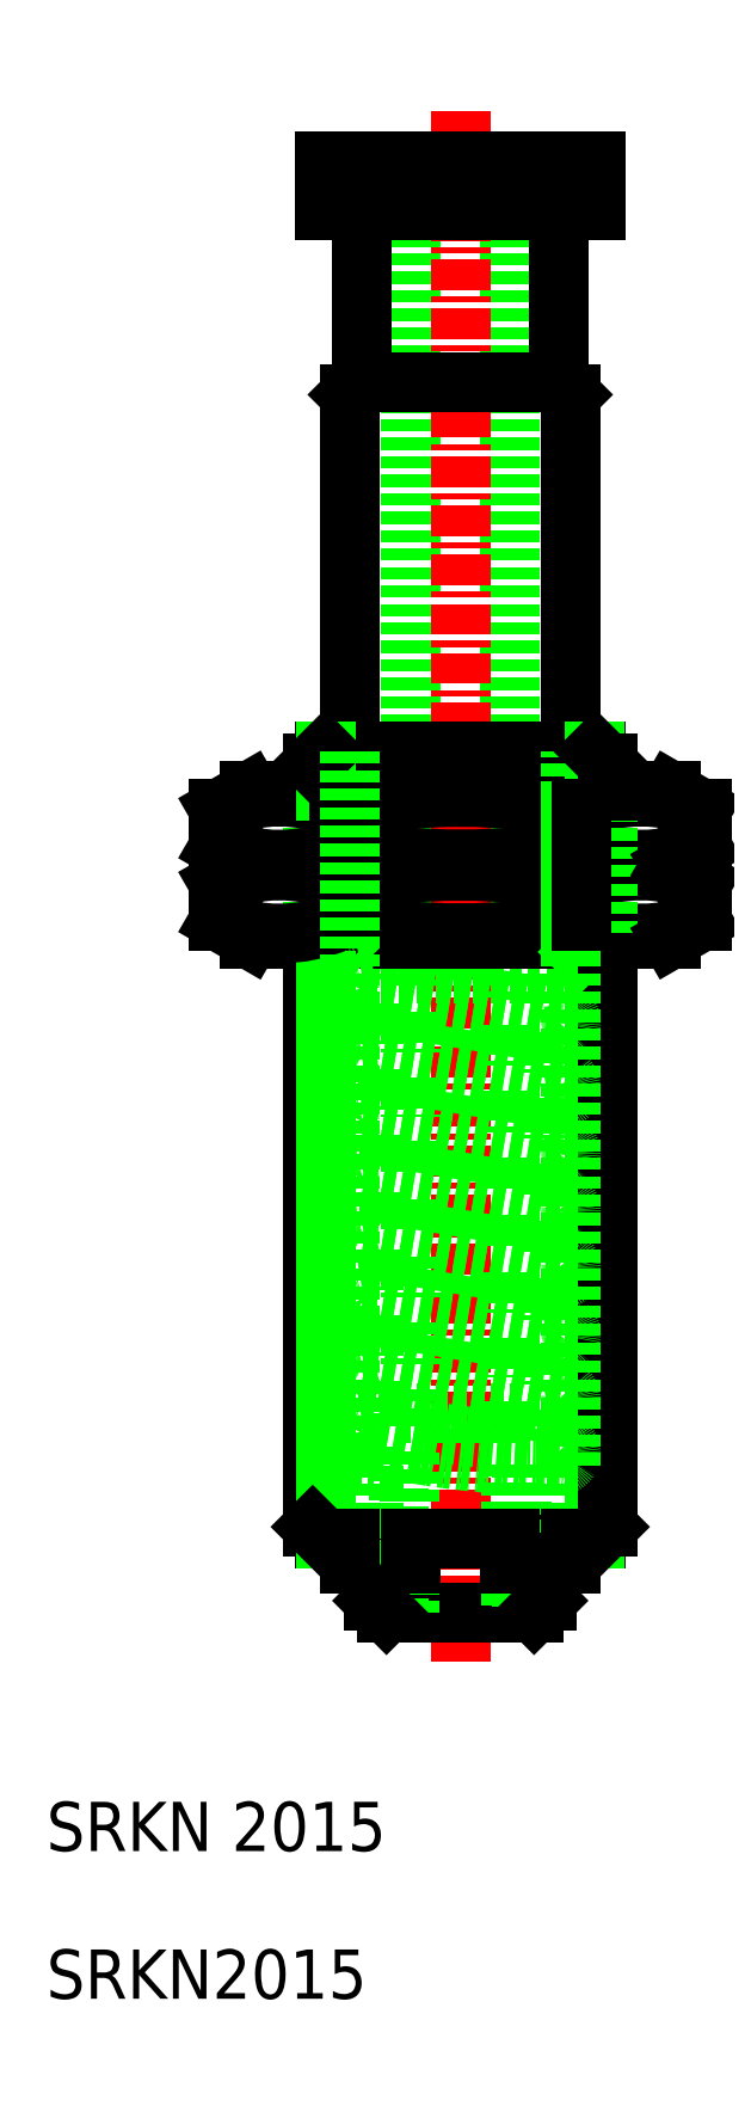
<metadata>
{"format":"dxf","ext":"dxf","renderer":"ezdxf+matplotlib","layout":"modelspace","background":"white","min_lineweight":24,"dpi":150}
</metadata>
<code>
0
SECTION
2
ENTITIES
0
LINE
8
0
10
25.31
20
67
30
0
11
25.31
21
69
31
0
0
LINE
8
0
10
21.81
20
69
30
0
11
21.81
21
34.93
31
0
0
LINE
8
0
10
14.31
20
67
30
0
11
14.31
21
69
31
0
0
LINE
8
0
10
17.81
20
69
30
0
11
17.81
21
35.43
31
0
0
LINE
8
CENTER
10
19.81
20
71
30
0
11
19.81
21
8
31
0
0
TEXT
8
0
10
2.993
20
-5.671
30
0
40
2
1
SRKN2015
0
LINE
8
0
10
14.31
20
67
30
0
11
25.31
21
67
31
0
0
LINE
8
0
10
22.81
20
10
30
0
11
16.81
21
10
31
0
0
LINE
8
0
10
15.81
20
36
30
0
11
23.81
21
36
31
0
0
LINE
8
0
10
15.81
20
60
30
0
11
23.81
21
60
31
0
0
LINE
8
0
10
23.81
20
60
30
0
11
15.81
21
60
31
0
0
LINE
8
0
10
25.31
20
45
30
0
11
14.31
21
45
31
0
0
LINE
8
0
10
23.9
20
34.5
30
0
11
15.9
21
35.83
31
0
0
LINE
8
0
10
11.26
20
43.39
30
0
11
28.37
21
43.39
31
0
0
ARC
8
0
10
19.81
20
62.32
30
0
40
24.7
50
258.5
51
281.5
0
LINE
8
0
10
11.26
20
37.39
30
0
11
28.37
21
37.39
31
0
0
ARC
8
0
10
19.81
20
15.45
30
0
40
24.7
50
78.54
51
101.5
0
ARC
8
0
10
19.81
20
65.32
30
0
40
24.7
50
258.5
51
281.5
0
LINE
8
0
10
11.26
20
40.39
30
0
11
28.37
21
40.39
31
0
0
LINE
8
0
10
11.26
20
40.39
30
0
11
28.37
21
40.39
31
0
0
ARC
8
0
10
19.81
20
18.45
30
0
40
24.7
50
78.54
51
101.5
0
LINE
8
0
10
15.31
20
12
30
0
11
17.81
21
12
31
0
0
ARC
8
0
10
23.38
20
47
30
0
40
31
50
260.5
51
270.3
0
ARC
8
0
10
23.38
20
47
30
0
40
30
50
260.5
51
270.3
0
LINE
8
0
10
22.31
20
18.1
30
0
11
17.31
21
18.1
31
0
0
LINE
8
0
10
14.31
20
13
30
0
11
25.31
21
13
31
0
0
LINE
8
0
10
23.73
20
18.18
30
0
11
15.73
21
19.51
31
0
0
LINE
8
0
10
23.9
20
19.16
30
0
11
15.9
21
20.5
31
0
0
LINE
8
0
10
23.73
20
30.84
30
0
11
15.73
21
32.18
31
0
0
LINE
8
0
10
23.9
20
31.83
30
0
11
15.9
21
33.16
31
0
0
LINE
8
0
10
23.73
20
33.51
30
0
11
15.73
21
34.84
31
0
0
LINE
8
0
10
13.81
20
37.39
30
0
11
13.81
21
13.5
31
0
0
LINE
8
0
10
14.36
20
13
30
0
11
14.36
21
37.39
31
0
0
LINE
8
0
10
15.31
20
45
30
0
11
15.31
21
16
31
0
0
LINE
8
0
10
16.31
20
34.75
30
0
11
16.31
21
33.09
31
0
0
LINE
8
0
10
17.81
20
34.41
30
0
11
17.81
21
32.76
31
0
0
LINE
8
0
10
16.31
20
12
30
0
11
16.31
21
10.5
31
0
0
LINE
8
0
10
17.75
20
16.51
30
0
11
17.75
21
10
31
0
0
LINE
8
0
10
17.31
20
16.58
30
0
11
17.31
21
10
31
0
0
LINE
8
0
10
16.31
20
10.5
30
0
11
16.81
21
10
31
0
0
LINE
8
0
10
14.31
20
13
30
0
11
13.81
21
13.5
31
0
0
LINE
8
0
10
17.31
20
18.1
30
0
11
17.31
21
17.59
31
0
0
LINE
8
0
10
17.75
20
18.1
30
0
11
17.75
21
17.52
31
0
0
LINE
8
0
10
16.31
20
19.41
30
0
11
16.31
21
17.76
31
0
0
LINE
8
0
10
18.28
20
16.42
30
0
11
15.73
21
16.84
31
0
0
LINE
8
0
10
18.44
20
17.41
30
0
11
15.9
21
17.83
31
0
0
LINE
8
0
10
16.31
20
16.75
30
0
11
16.31
21
12
31
0
0
LINE
8
0
10
17.81
20
13
30
0
11
17.81
21
12
31
0
0
LINE
8
0
10
15.31
20
13
30
0
11
15.31
21
12
31
0
0
ARC
8
0
10
15.81
20
17.34
30
0
40
0.5
50
99.46
51
260.5
0
LINE
8
0
10
16.31
20
17.93
30
0
11
15.73
21
17.83
31
0
0
LINE
8
0
10
15.31
20
16
30
0
11
16.31
21
16
31
0
0
LINE
8
0
10
16.31
20
17.93
30
0
11
15.73
21
17.83
31
0
0
LINE
8
0
10
16.31
20
32.08
30
0
11
16.31
21
30.43
31
0
0
ARC
8
0
10
15.81
20
20
30
0
40
0.5
50
99.46
51
260.5
0
ARC
8
0
10
15.81
20
32.67
30
0
40
0.5
50
99.46
51
260.5
0
LINE
8
0
10
16.31
20
33.26
30
0
11
15.73
21
33.16
31
0
0
LINE
8
0
10
16.31
20
20.59
30
0
11
15.73
21
20.5
31
0
0
LINE
8
0
10
17.81
20
19.08
30
0
11
17.81
21
18.1
31
0
0
LINE
8
0
10
17.81
20
31.75
30
0
11
17.81
21
30.18
31
0
0
LINE
8
0
10
15.31
20
59.5
30
0
11
15.31
21
45
31
0
0
LINE
8
0
10
13.81
20
43.39
30
0
11
13.81
21
37.39
31
0
0
LINE
8
0
10
14.36
20
43.39
30
0
11
14.36
21
37.39
31
0
0
LINE
8
0
10
11.26
20
40.39
30
0
11
10
21
39.66
31
0
0
ARC
8
0
10
12.45
20
33.97
30
0
40
6.202
50
66.7
51
113.3
0
ARC
8
0
10
12.45
20
43.81
30
0
40
6.202
50
246.7
51
293.3
0
LINE
8
0
10
10
20
39.66
30
0
11
10
21
38.11
31
0
0
LINE
8
0
10
11.26
20
37.39
30
0
11
10
21
38.11
31
0
0
LINE
8
0
10
14.91
20
39.66
30
0
11
14.91
21
38.11
31
0
0
ARC
8
0
10
12.45
20
46.81
30
0
40
6.202
50
246.7
51
293.3
0
ARC
8
0
10
12.45
20
36.97
30
0
40
6.202
50
66.7
51
113.3
0
LINE
8
0
10
10
20
42.66
30
0
11
10
21
41.11
31
0
0
LINE
8
0
10
11.26
20
40.39
30
0
11
10
21
41.11
31
0
0
LINE
8
0
10
11.26
20
43.39
30
0
11
10
21
42.66
31
0
0
LINE
8
0
10
13.81
20
44.5
30
0
11
13.81
21
43.39
31
0
0
LINE
8
0
10
14.36
20
43.39
30
0
11
14.36
21
45
31
0
0
LINE
8
0
10
13.81
20
44.5
30
0
11
14.31
21
45
31
0
0
LINE
8
0
10
14.91
20
42.66
30
0
11
14.91
21
41.11
31
0
0
LINE
8
0
10
15.31
20
45
30
0
11
15.31
21
36.5
31
0
0
LINE
8
0
10
16.31
20
36
30
0
11
16.31
21
35.76
31
0
0
LINE
8
0
10
15.31
20
36.5
30
0
11
15.81
21
36
31
0
0
ARC
8
0
10
15.81
20
35.34
30
0
40
0.5
50
99.46
51
260.5
0
LINE
8
0
10
16.31
20
35.93
30
0
11
15.73
21
35.83
31
0
0
LINE
8
0
10
15.81
20
67
30
0
11
15.81
21
60
31
0
0
LINE
8
0
10
15.31
20
59.5
30
0
11
15.81
21
60
31
0
0
LINE
8
0
10
25.27
20
13
30
0
11
25.27
21
37.39
31
0
0
LINE
8
0
10
25.81
20
13.5
30
0
11
25.81
21
37.39
31
0
0
ARC
8
0
10
23.81
20
34
30
0
40
0.5
50
260.5
51
80.54
0
LINE
8
0
10
24.31
20
45
30
0
11
24.31
21
16
31
0
0
LINE
8
0
10
23.31
20
12
30
0
11
23.31
21
10.5
31
0
0
LINE
8
0
10
21.88
20
16.03
30
0
11
21.88
21
10
31
0
0
LINE
8
0
10
22.31
20
16.02
30
0
11
22.31
21
10
31
0
0
LINE
8
0
10
22.81
20
10
30
0
11
23.31
21
10.5
31
0
0
LINE
8
0
10
21.88
20
18.1
30
0
11
21.88
21
17.04
31
0
0
LINE
8
0
10
22.31
20
18.1
30
0
11
22.31
21
17.02
31
0
0
LINE
8
0
10
23.31
20
18.25
30
0
11
23.31
21
17
31
0
0
ARC
8
0
10
23.81
20
16.5
30
0
40
0.5
50
270
51
90.27
0
LINE
8
0
10
23.31
20
16
30
0
11
24.31
21
16
31
0
0
LINE
8
0
10
23.31
20
16
30
0
11
23.31
21
12
31
0
0
LINE
8
0
10
23.81
20
16
30
0
11
23.05
21
16
31
0
0
LINE
8
0
10
23.52
20
17
30
0
11
23.81
21
17
31
0
0
LINE
8
0
10
21.81
20
13
30
0
11
21.81
21
12
31
0
0
LINE
8
0
10
25.81
20
13.5
30
0
11
25.31
21
13
31
0
0
LINE
8
0
10
24.31
20
13
30
0
11
24.31
21
12
31
0
0
ARC
8
0
10
23.81
20
18.67
30
0
40
0.5
50
260.5
51
80.54
0
ARC
8
0
10
23.81
20
31.34
30
0
40
0.5
50
260.5
51
80.54
0
LINE
8
0
10
23.9
20
18.18
30
0
11
23.31
21
18.08
31
0
0
LINE
8
0
10
23.9
20
33.51
30
0
11
23.31
21
33.41
31
0
0
LINE
8
0
10
23.9
20
30.84
30
0
11
23.31
21
30.75
31
0
0
LINE
8
0
10
23.9
20
18.18
30
0
11
23.31
21
18.08
31
0
0
LINE
8
0
10
23.31
20
33.58
30
0
11
23.31
21
31.93
31
0
0
LINE
8
0
10
23.31
20
30.91
30
0
11
23.31
21
29.26
31
0
0
LINE
8
0
10
21.81
20
33.91
30
0
11
21.81
21
32.26
31
0
0
LINE
8
0
10
21.81
20
18.58
30
0
11
21.81
21
18.1
31
0
0
LINE
8
0
10
21.81
20
31.25
30
0
11
21.81
21
29.51
31
0
0
LINE
8
0
10
23.73
20
18.18
30
0
11
21.8
21
18.5
31
0
0
LINE
8
0
10
24.31
20
45
30
0
11
24.31
21
59.5
31
0
0
ARC
8
0
10
27.18
20
43.81
30
0
40
6.202
50
246.7
51
293.3
0
ARC
8
0
10
27.18
20
33.97
30
0
40
6.202
50
66.7
51
113.3
0
ARC
8
0
10
27.18
20
46.81
30
0
40
6.202
50
246.7
51
293.3
0
ARC
8
0
10
27.18
20
36.97
30
0
40
6.202
50
66.7
51
113.3
0
LINE
8
0
10
25.27
20
43.39
30
0
11
25.27
21
37.39
31
0
0
LINE
8
0
10
25.81
20
43.39
30
0
11
25.81
21
37.39
31
0
0
LINE
8
0
10
24.31
20
36.5
30
0
11
24.31
21
45
31
0
0
LINE
8
0
10
23.81
20
36
30
0
11
24.31
21
36.5
31
0
0
LINE
8
0
10
23.31
20
36
30
0
11
23.31
21
34.59
31
0
0
LINE
8
0
10
24.72
20
39.66
30
0
11
24.72
21
38.11
31
0
0
LINE
8
0
10
25.27
20
43.39
30
0
11
25.27
21
45
31
0
0
LINE
8
0
10
25.81
20
43.39
30
0
11
25.81
21
44.5
31
0
0
LINE
8
0
10
25.31
20
45
30
0
11
25.81
21
44.5
31
0
0
LINE
8
0
10
24.72
20
42.66
30
0
11
24.72
21
41.11
31
0
0
LINE
8
0
10
28.37
20
40.39
30
0
11
29.63
21
39.66
31
0
0
LINE
8
0
10
29.63
20
39.66
30
0
11
29.63
21
38.11
31
0
0
LINE
8
0
10
28.37
20
37.39
30
0
11
29.63
21
38.11
31
0
0
LINE
8
0
10
29.63
20
42.66
30
0
11
29.63
21
41.11
31
0
0
LINE
8
0
10
28.37
20
40.39
30
0
11
29.63
21
41.11
31
0
0
LINE
8
0
10
28.37
20
43.39
30
0
11
29.63
21
42.66
31
0
0
LINE
8
0
10
23.81
20
67
30
0
11
23.81
21
60
31
0
0
LINE
8
0
10
23.81
20
60
30
0
11
24.31
21
59.5
31
0
0
LINE
8
0
10
25.31
20
69
30
0
11
14.31
21
69
31
0
0
TEXT
8
0
10
2.993
20
0.3288
30
0
40
2
1
SRKN 2015
0
LINE
8
0
10
21.81
20
12
30
0
11
24.31
21
12
31
0
0
LINE
8
0
10
16.31
20
30.59
30
0
11
15.73
21
30.5
31
0
0
ARC
8
0
10
15.81
20
30
30
0
40
0.5
50
99.46
51
260.5
0
ARC
8
0
10
23.81
20
28.67
30
0
40
0.5
50
260.5
51
80.54
0
LINE
8
0
10
23.9
20
28.18
30
0
11
23.31
21
28.08
31
0
0
LINE
8
0
10
23.9
20
29.16
30
0
11
15.9
21
30.5
31
0
0
LINE
8
0
10
23.73
20
28.18
30
0
11
15.73
21
29.51
31
0
0
ARC
8
0
10
15.81
20
27.67
30
0
40
0.5
50
99.46
51
260.5
0
LINE
8
0
10
16.31
20
28.26
30
0
11
15.73
21
28.16
31
0
0
ARC
8
0
10
23.81
20
26.34
30
0
40
0.5
50
260.5
51
80.54
0
LINE
8
0
10
23.9
20
25.84
30
0
11
23.31
21
25.75
31
0
0
LINE
8
0
10
23.9
20
25.84
30
0
11
23.31
21
25.75
31
0
0
LINE
8
0
10
23.73
20
25.84
30
0
11
15.73
21
27.18
31
0
0
LINE
8
0
10
23.9
20
26.83
30
0
11
15.9
21
28.16
31
0
0
LINE
8
0
10
16.31
20
29.41
30
0
11
16.31
21
28.09
31
0
0
LINE
8
0
10
17.81
20
29.16
30
0
11
17.81
21
27.84
31
0
0
LINE
8
0
10
16.31
20
27.08
30
0
11
16.31
21
25.76
31
0
0
LINE
8
0
10
17.81
20
26.83
30
0
11
17.81
21
25.51
31
0
0
LINE
8
0
10
21.81
20
28.5
30
0
11
21.81
21
27.18
31
0
0
LINE
8
0
10
23.31
20
28.25
30
0
11
23.31
21
26.93
31
0
0
LINE
8
0
10
21.81
20
26.16
30
0
11
21.81
21
24.84
31
0
0
LINE
8
0
10
23.31
20
25.91
30
0
11
23.31
21
24.59
31
0
0
LINE
8
0
10
16.31
20
25.93
30
0
11
15.73
21
25.83
31
0
0
ARC
8
0
10
15.81
20
25.34
30
0
40
0.5
50
99.46
51
260.5
0
LINE
8
0
10
23.9
20
23.51
30
0
11
23.31
21
23.41
31
0
0
LINE
8
0
10
23.9
20
23.51
30
0
11
23.31
21
23.41
31
0
0
ARC
8
0
10
23.81
20
24
30
0
40
0.5
50
260.5
51
80.54
0
LINE
8
0
10
23.73
20
23.51
30
0
11
15.73
21
24.84
31
0
0
LINE
8
0
10
23.9
20
24.5
30
0
11
15.9
21
25.83
31
0
0
LINE
8
0
10
16.31
20
23.26
30
0
11
15.73
21
23.16
31
0
0
ARC
8
0
10
15.81
20
22.67
30
0
40
0.5
50
99.46
51
260.5
0
ARC
8
0
10
23.81
20
21.34
30
0
40
0.5
50
260.5
51
80.54
0
LINE
8
0
10
23.9
20
20.84
30
0
11
23.31
21
20.75
31
0
0
LINE
8
0
10
23.9
20
20.84
30
0
11
23.31
21
20.75
31
0
0
LINE
8
0
10
23.73
20
20.84
30
0
11
15.73
21
22.18
31
0
0
LINE
8
0
10
23.9
20
21.83
30
0
11
15.9
21
23.16
31
0
0
LINE
8
0
10
16.31
20
24.75
30
0
11
16.31
21
23.09
31
0
0
LINE
8
0
10
17.81
20
24.5
30
0
11
17.81
21
22.84
31
0
0
LINE
8
0
10
16.31
20
22.08
30
0
11
16.31
21
20.43
31
0
0
LINE
8
0
10
17.81
20
21.83
30
0
11
17.81
21
20.09
31
0
0
LINE
8
0
10
21.81
20
23.83
30
0
11
21.81
21
22.18
31
0
0
LINE
8
0
10
23.31
20
23.58
30
0
11
23.31
21
21.93
31
0
0
LINE
8
0
10
21.81
20
21.16
30
0
11
21.81
21
19.59
31
0
0
LINE
8
0
10
23.31
20
20.91
30
0
11
23.31
21
19.26
31
0
0
ENDSEC
0
EOF

</code>
